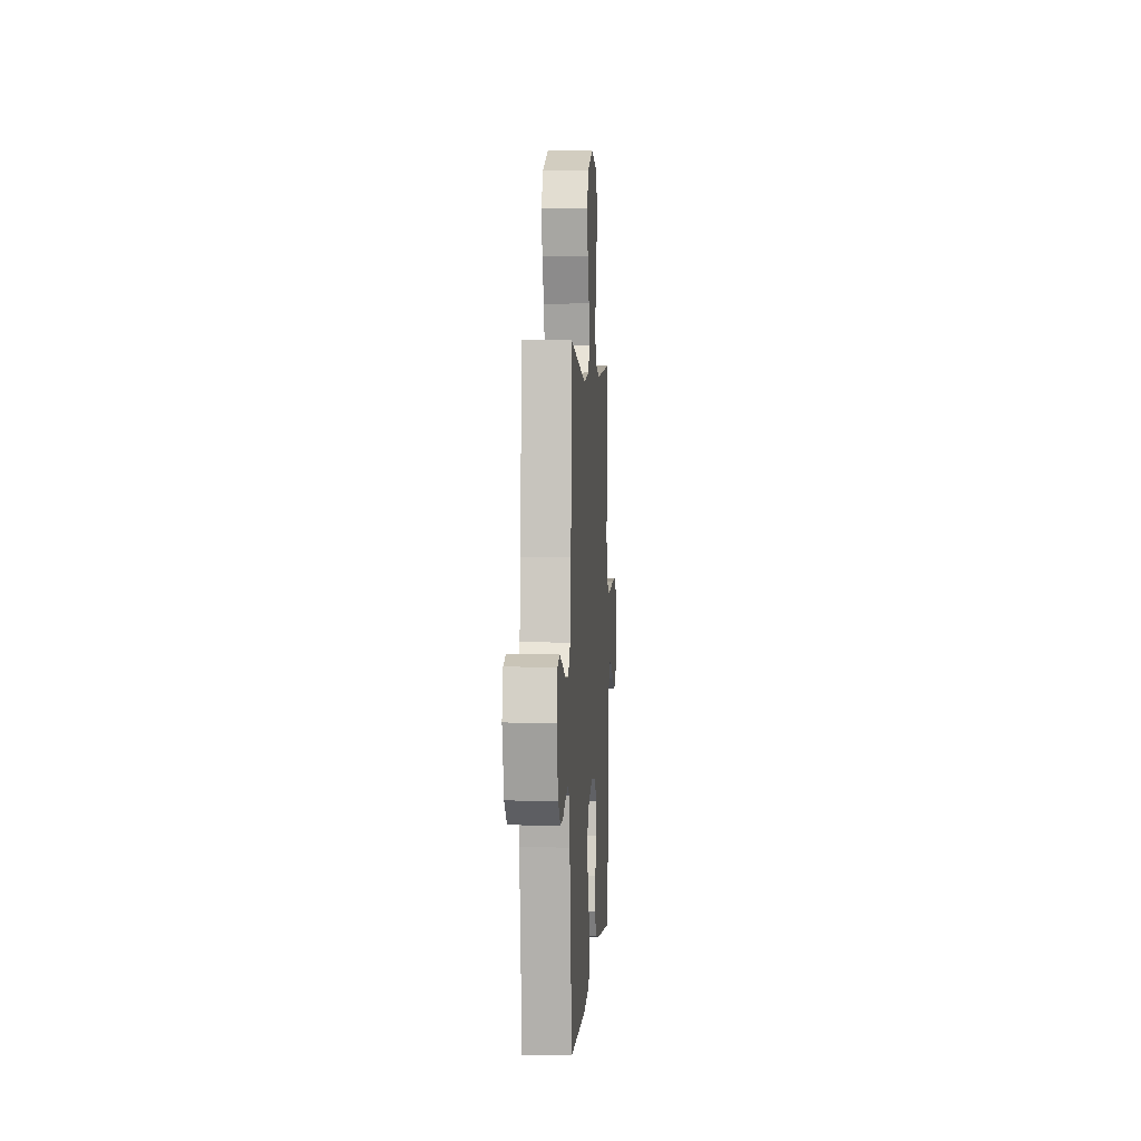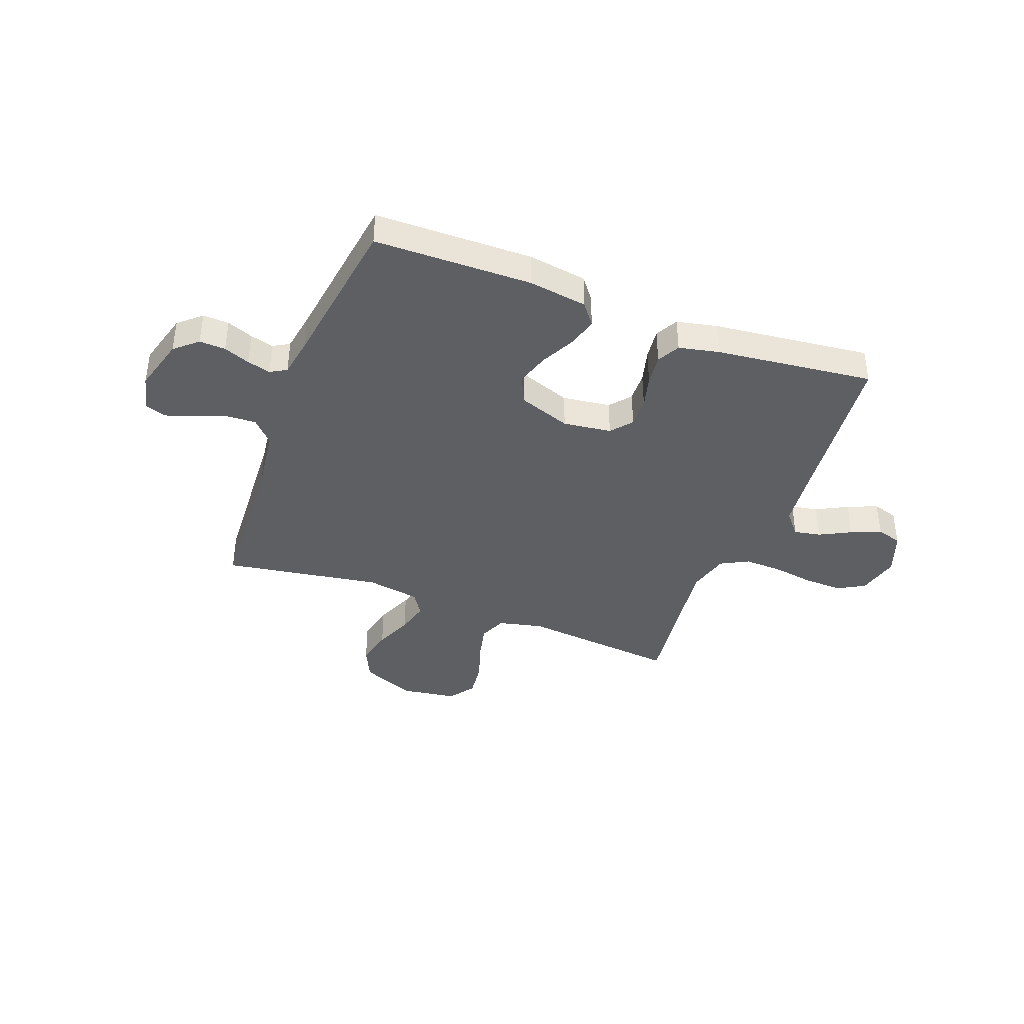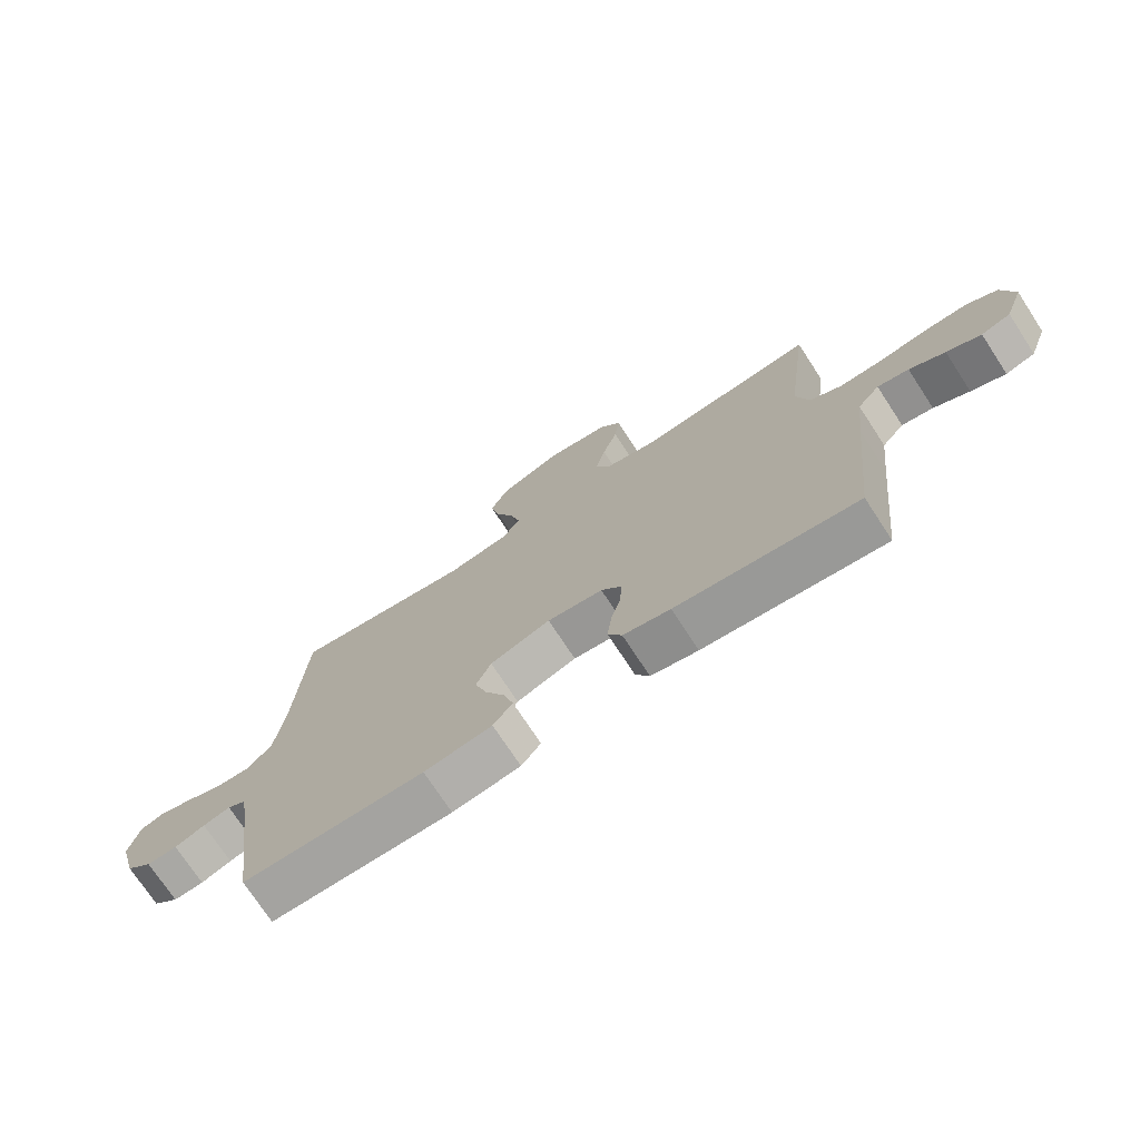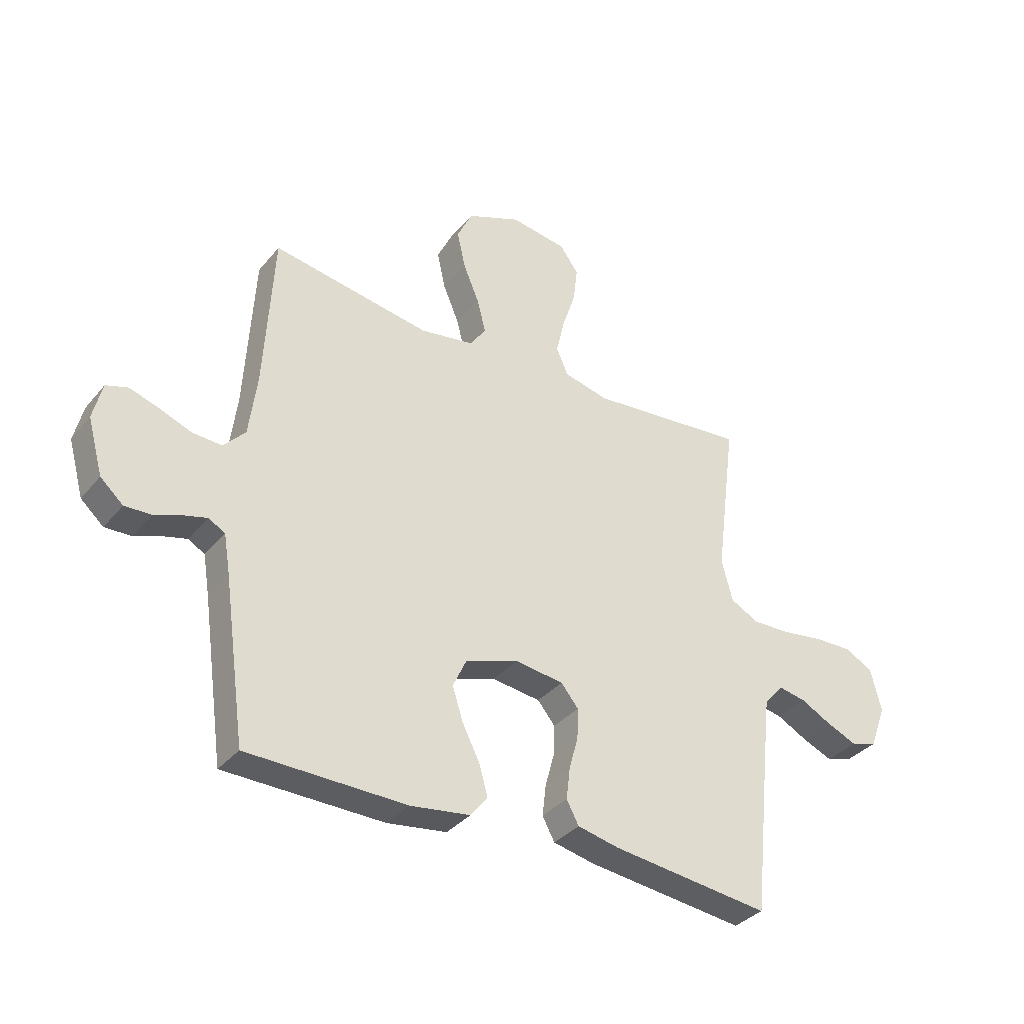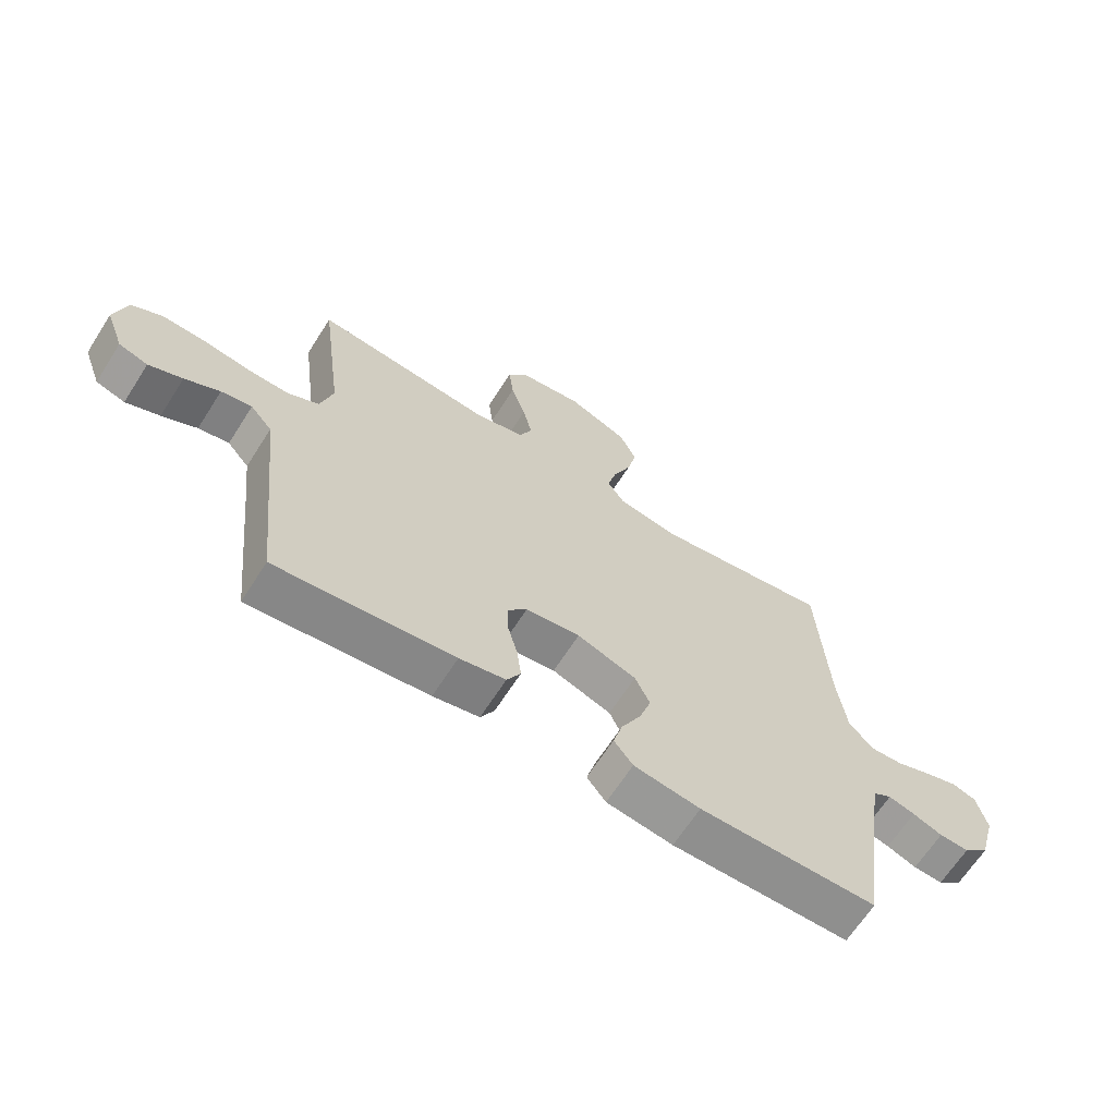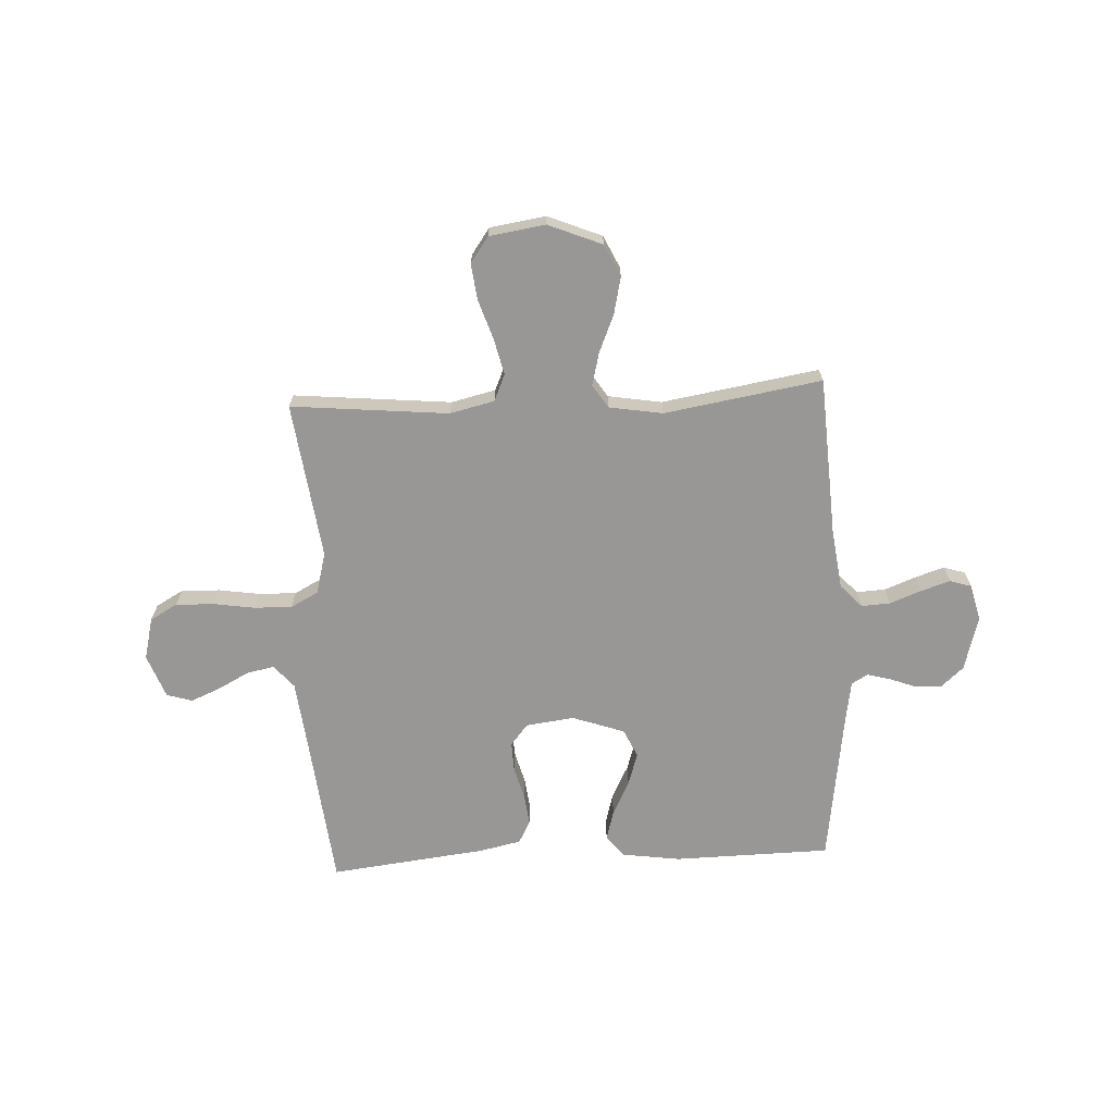
<metadata>
{"format":"obj","ext":"obj","renderer":"f3d","projection":"perspective","resolution":1024,"background":"white","views":[{"elev":2.6,"azim":93.7,"up":"+Z"},{"elev":-39.8,"azim":159.2,"up":"+Y"},{"elev":-73.4,"azim":-146.8,"up":"+Z"},{"elev":-35.1,"azim":146.2,"up":"+Z"},{"elev":-65.7,"azim":-32.6,"up":"+Z"},{"elev":-68.3,"azim":2.9,"up":"+Y"}]}
</metadata>
<code>
v 0.5 0.07 0.5
v 0.517 0.07 0.2
v 0.532 0.07 0.083
v 0.573 0.07 0.039
v 0.628 0.07 0.042
v 0.688 0.07 0.065
v 0.744 0.07 0.083
v 0.785 0.07 0.07
v 0.802 0.07 0
v 0.773 0.07 -0.104
v 0.73 0.07 -0.142
v 0.68 0.07 -0.14
v 0.63 0.07 -0.121
v 0.585 0.07 -0.109
v 0.554 0.07 -0.127
v 0.542 0.07 -0.2
v 0.5 0.07 -0.5
v 0.2 0.07 -0.505
v 0.088 0.07 -0.489
v 0.056 0.07 -0.448
v 0.072 0.07 -0.391
v 0.105 0.07 -0.326
v 0.125 0.07 -0.263
v 0.1 0.07 -0.209
v 0 0.07 -0.174
v -0.092 0.07 -0.186
v -0.125 0.07 -0.226
v -0.123 0.07 -0.283
v -0.106 0.07 -0.346
v -0.099 0.07 -0.405
v -0.122 0.07 -0.448
v -0.2 0.07 -0.465
v -0.5 0.07 -0.5
v -0.532 0.07 -0.2
v -0.546 0.07 -0.076
v -0.583 0.07 -0.033
v -0.635 0.07 -0.043
v -0.694 0.07 -0.074
v -0.751 0.07 -0.098
v -0.8 0.07 -0.083
v -0.831 0.07 0
v -0.811 0.07 0.08
v -0.759 0.07 0.109
v -0.686 0.07 0.107
v -0.607 0.07 0.095
v -0.535 0.07 0.093
v -0.482 0.07 0.121
v -0.461 0.07 0.2
v -0.5 0.07 0.5
v -0.2 0.07 0.471
v -0.115 0.07 0.491
v -0.093 0.07 0.542
v -0.109 0.07 0.611
v -0.134 0.07 0.687
v -0.142 0.07 0.755
v -0.107 0.07 0.804
v 0 0.07 0.82
v 0.102 0.07 0.778
v 0.131 0.07 0.717
v 0.115 0.07 0.646
v 0.085 0.07 0.575
v 0.069 0.07 0.512
v 0.098 0.07 0.468
v 0.2 0.07 0.451
v 0.5 0 0.5
v 0.517 0 0.2
v 0.532 0 0.083
v 0.573 0 0.039
v 0.628 0 0.042
v 0.688 0 0.065
v 0.744 0 0.083
v 0.785 0 0.07
v 0.802 0 0
v 0.773 0 -0.104
v 0.73 0 -0.142
v 0.68 0 -0.14
v 0.63 0 -0.121
v 0.585 0 -0.109
v 0.554 0 -0.127
v 0.542 0 -0.2
v 0.5 0 -0.5
v 0.2 0 -0.505
v 0.088 0 -0.489
v 0.056 0 -0.448
v 0.072 0 -0.391
v 0.105 0 -0.326
v 0.125 0 -0.263
v 0.1 0 -0.209
v 0 0 -0.174
v -0.092 0 -0.186
v -0.125 0 -0.226
v -0.123 0 -0.283
v -0.106 0 -0.346
v -0.099 0 -0.405
v -0.122 0 -0.448
v -0.2 0 -0.465
v -0.5 0 -0.5
v -0.532 0 -0.2
v -0.546 0 -0.076
v -0.583 0 -0.033
v -0.635 0 -0.043
v -0.694 0 -0.074
v -0.751 0 -0.098
v -0.8 0 -0.083
v -0.831 0 0
v -0.811 0 0.08
v -0.759 0 0.109
v -0.686 0 0.107
v -0.607 0 0.095
v -0.535 0 0.093
v -0.482 0 0.121
v -0.461 0 0.2
v -0.5 0 0.5
v -0.2 0 0.471
v -0.115 0 0.491
v -0.093 0 0.542
v -0.109 0 0.611
v -0.134 0 0.687
v -0.142 0 0.755
v -0.107 0 0.804
v 0 0 0.82
v 0.102 0 0.778
v 0.131 0 0.717
v 0.115 0 0.646
v 0.085 0 0.575
v 0.069 0 0.512
v 0.098 0 0.468
v 0.2 0 0.451
f 59 60 61
f 58 59 61
f 57 58 61
f 56 57 61
f 55 56 61
f 54 55 61
f 53 54 61
f 52 53 61 62
f 51 52 62 63
f 48 49 50
f 51 63 64
f 50 51 64
f 48 50 64
f 47 48 64
f 43 44 45
f 42 43 45
f 41 42 45
f 40 41 45
f 39 40 45
f 38 39 45
f 37 38 45
f 36 37 45 46
f 64 1 2
f 47 64 2
f 46 47 2
f 36 46 2
f 35 36 2
f 32 33 34
f 31 32 34
f 30 31 34
f 29 30 34
f 28 29 34
f 20 21 22
f 19 20 22
f 18 19 22
f 17 18 22
f 16 17 22
f 15 16 22 23
f 14 15 23 24
f 11 12 13
f 10 11 13
f 9 10 13
f 8 9 13
f 7 8 13
f 6 7 13
f 5 6 13
f 4 5 13 14
f 14 24 25
f 4 14 25
f 3 4 25
f 27 28 34 35
f 26 27 35
f 25 26 35
f 3 25 35
f 2 3 35
f 125 124 123
f 125 123 122
f 125 122 121
f 125 121 120
f 125 120 119
f 125 119 118
f 125 118 117
f 126 125 117 116
f 127 126 116 115
f 114 113 112
f 128 127 115
f 128 115 114
f 128 114 112
f 128 112 111
f 109 108 107
f 109 107 106
f 109 106 105
f 109 105 104
f 109 104 103
f 109 103 102
f 109 102 101
f 110 109 101 100
f 66 65 128
f 66 128 111
f 66 111 110
f 66 110 100
f 66 100 99
f 98 97 96
f 98 96 95
f 98 95 94
f 98 94 93
f 98 93 92
f 86 85 84
f 86 84 83
f 86 83 82
f 86 82 81
f 86 81 80
f 87 86 80 79
f 88 87 79 78
f 77 76 75
f 77 75 74
f 77 74 73
f 77 73 72
f 77 72 71
f 77 71 70
f 77 70 69
f 78 77 69 68
f 89 88 78
f 89 78 68
f 89 68 67
f 99 98 92 91
f 99 91 90
f 99 90 89
f 99 89 67
f 99 67 66
f 1 65 66 2
f 2 66 67 3
f 3 67 68 4
f 4 68 69 5
f 5 69 70 6
f 6 70 71 7
f 7 71 72 8
f 8 72 73 9
f 9 73 74 10
f 10 74 75 11
f 11 75 76 12
f 12 76 77 13
f 13 77 78 14
f 14 78 79 15
f 15 79 80 16
f 16 80 81 17
f 17 81 82 18
f 18 82 83 19
f 19 83 84 20
f 20 84 85 21
f 21 85 86 22
f 22 86 87 23
f 23 87 88 24
f 24 88 89 25
f 25 89 90 26
f 26 90 91 27
f 27 91 92 28
f 28 92 93 29
f 29 93 94 30
f 30 94 95 31
f 31 95 96 32
f 32 96 97 33
f 33 97 98 34
f 34 98 99 35
f 35 99 100 36
f 36 100 101 37
f 37 101 102 38
f 38 102 103 39
f 39 103 104 40
f 40 104 105 41
f 41 105 106 42
f 42 106 107 43
f 43 107 108 44
f 44 108 109 45
f 45 109 110 46
f 46 110 111 47
f 47 111 112 48
f 48 112 113 49
f 49 113 114 50
f 50 114 115 51
f 51 115 116 52
f 52 116 117 53
f 53 117 118 54
f 54 118 119 55
f 55 119 120 56
f 56 120 121 57
f 57 121 122 58
f 58 122 123 59
f 59 123 124 60
f 60 124 125 61
f 61 125 126 62
f 62 126 127 63
f 63 127 128 64
f 64 128 65 1

</code>
